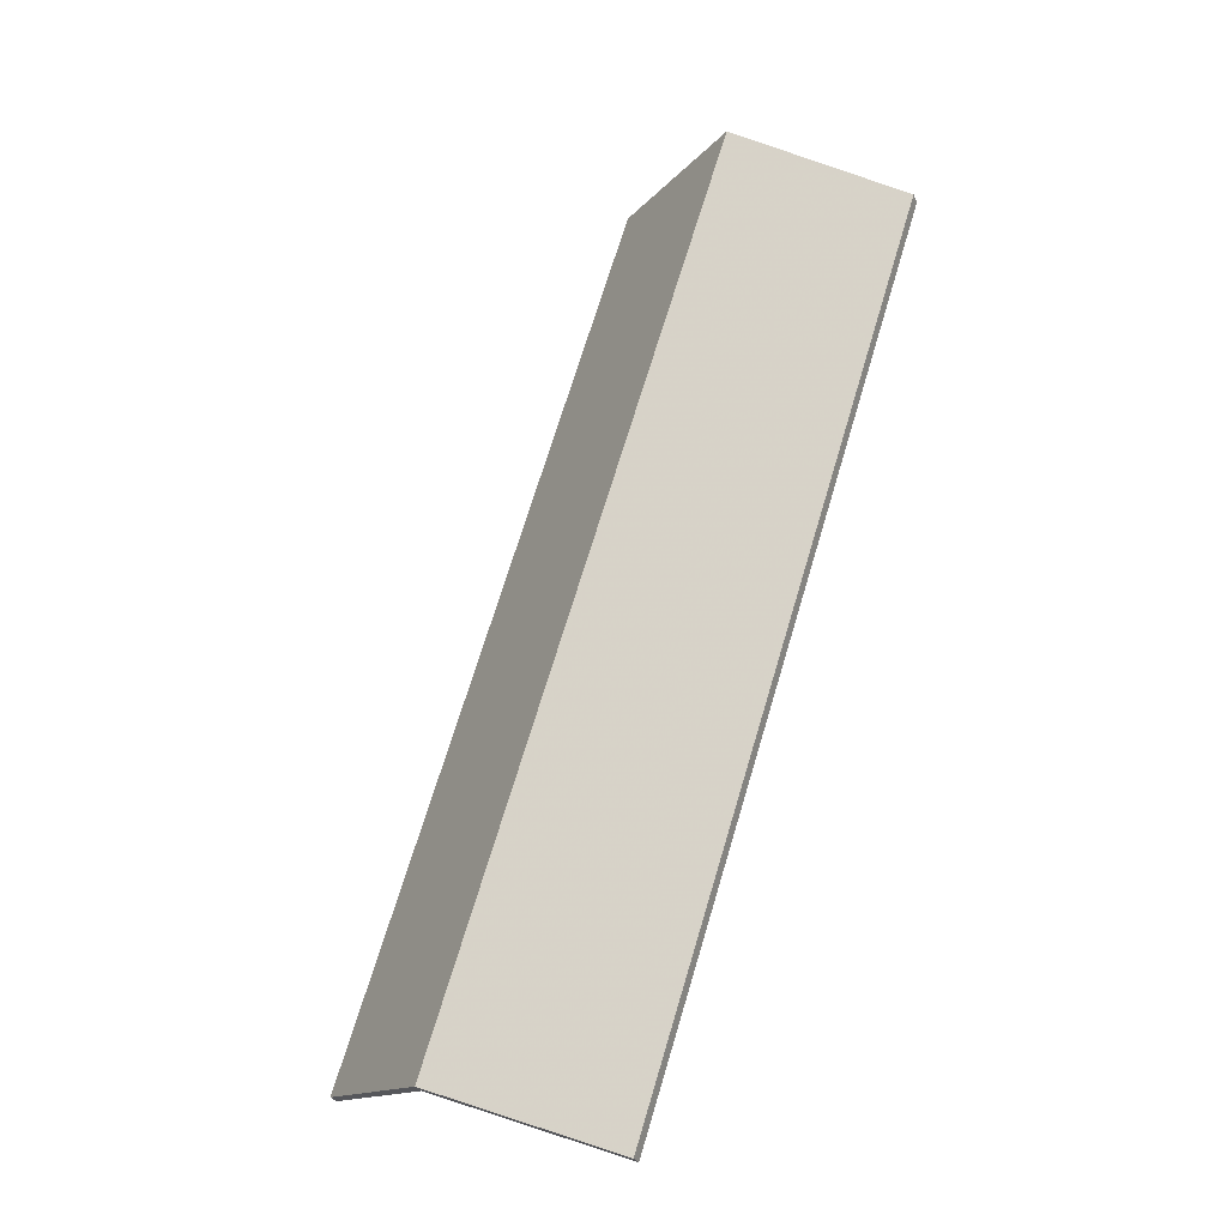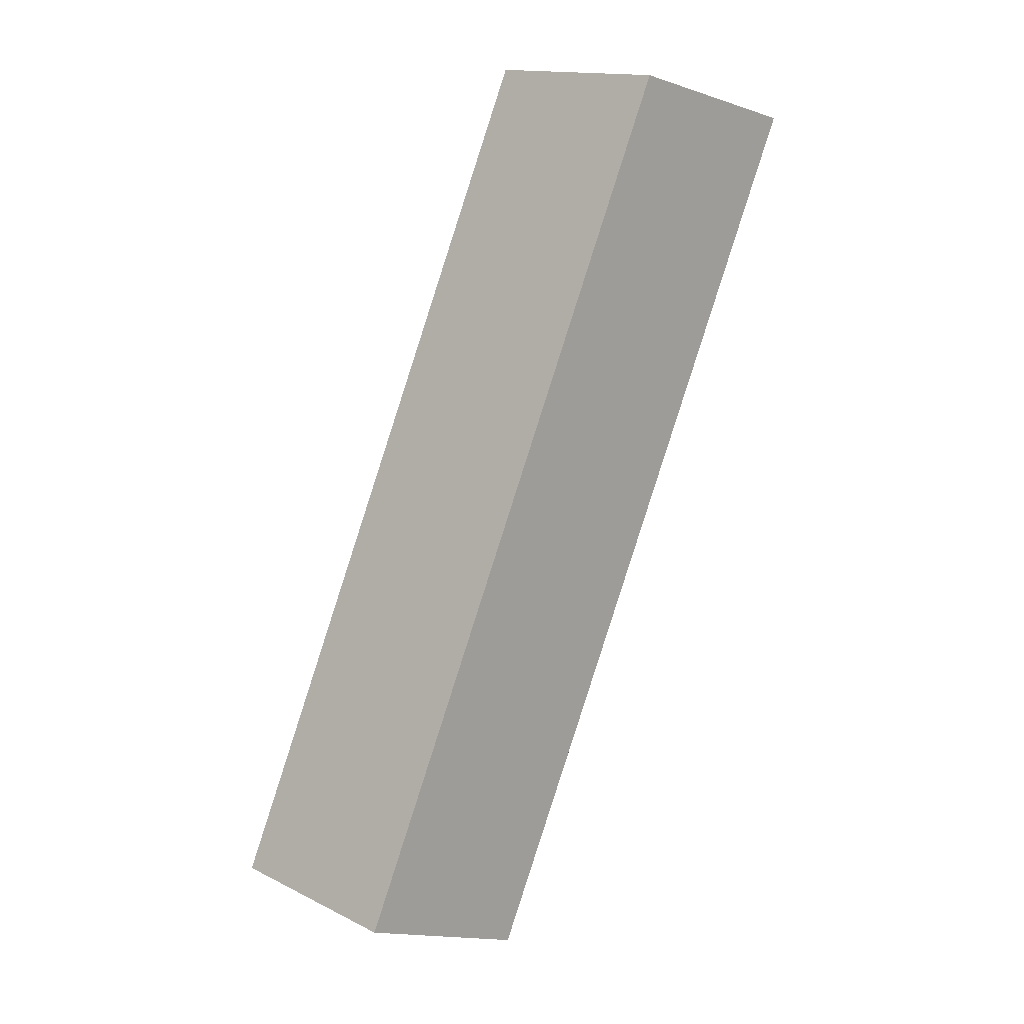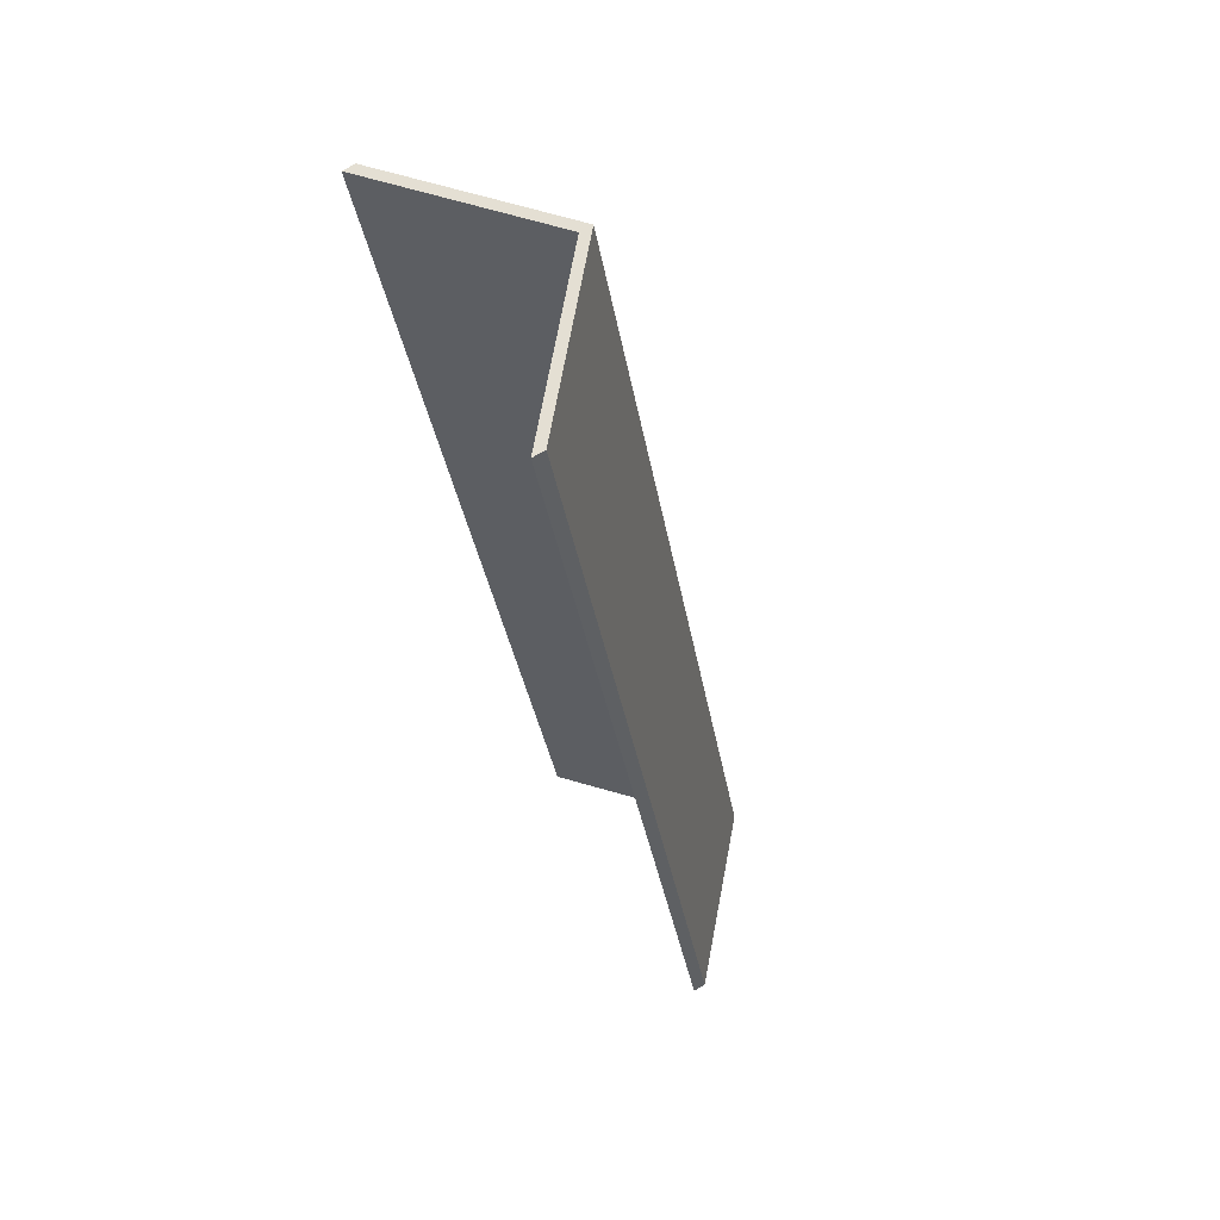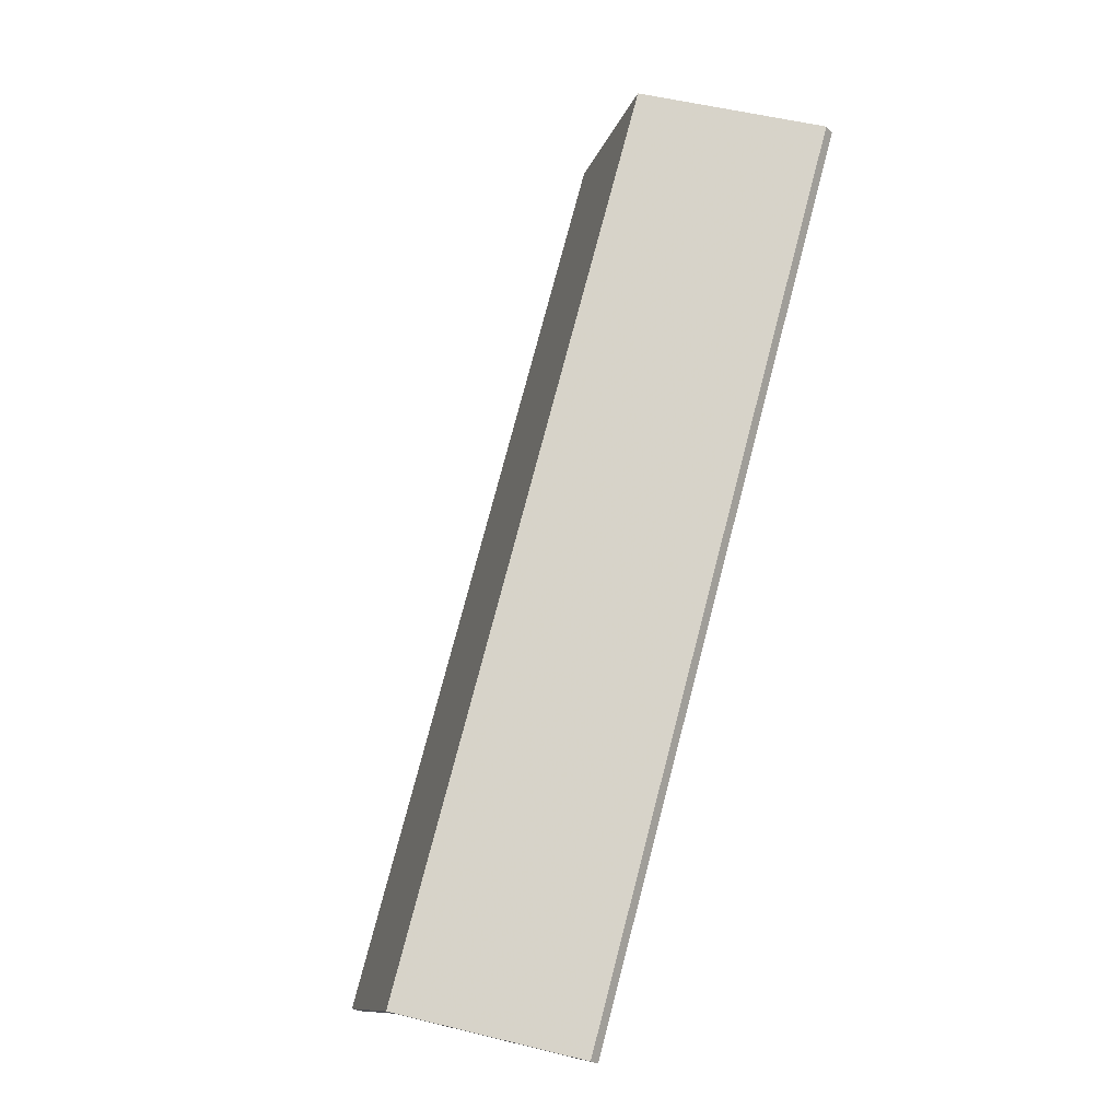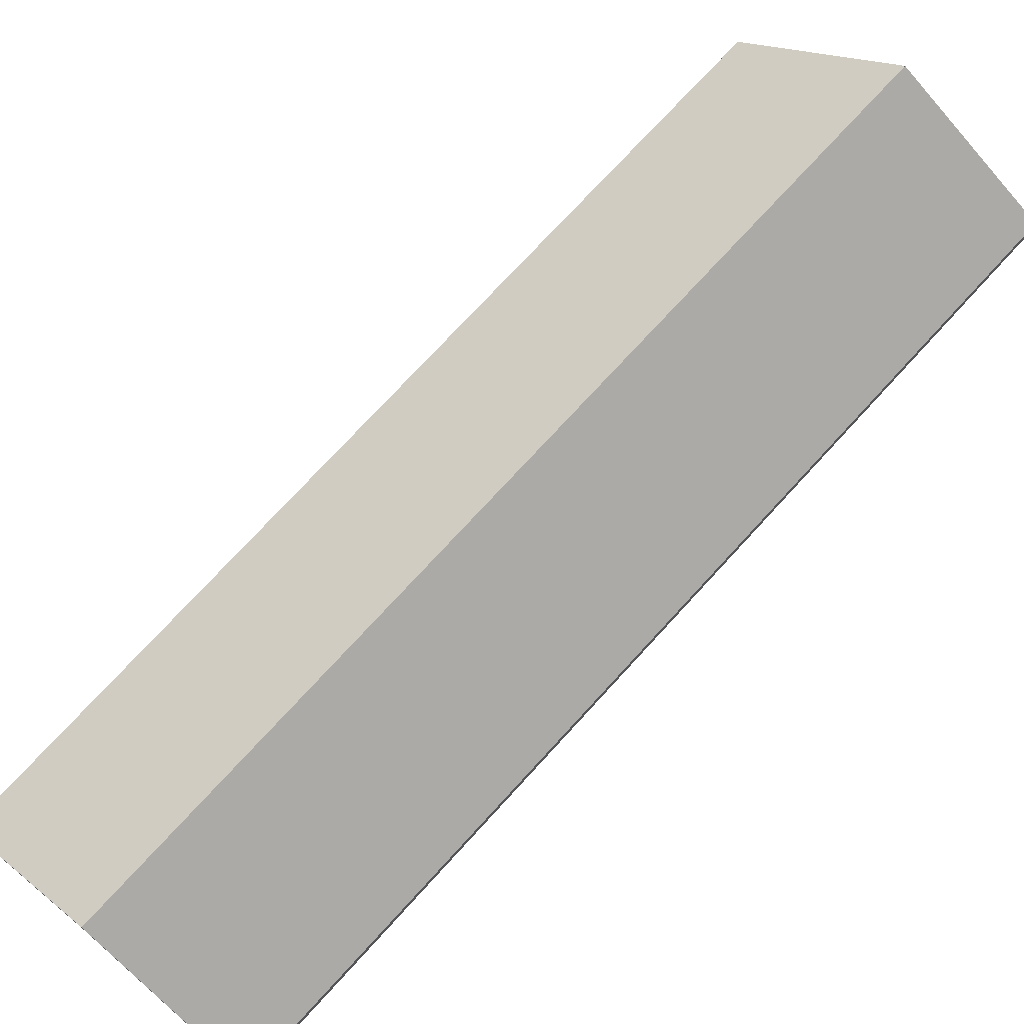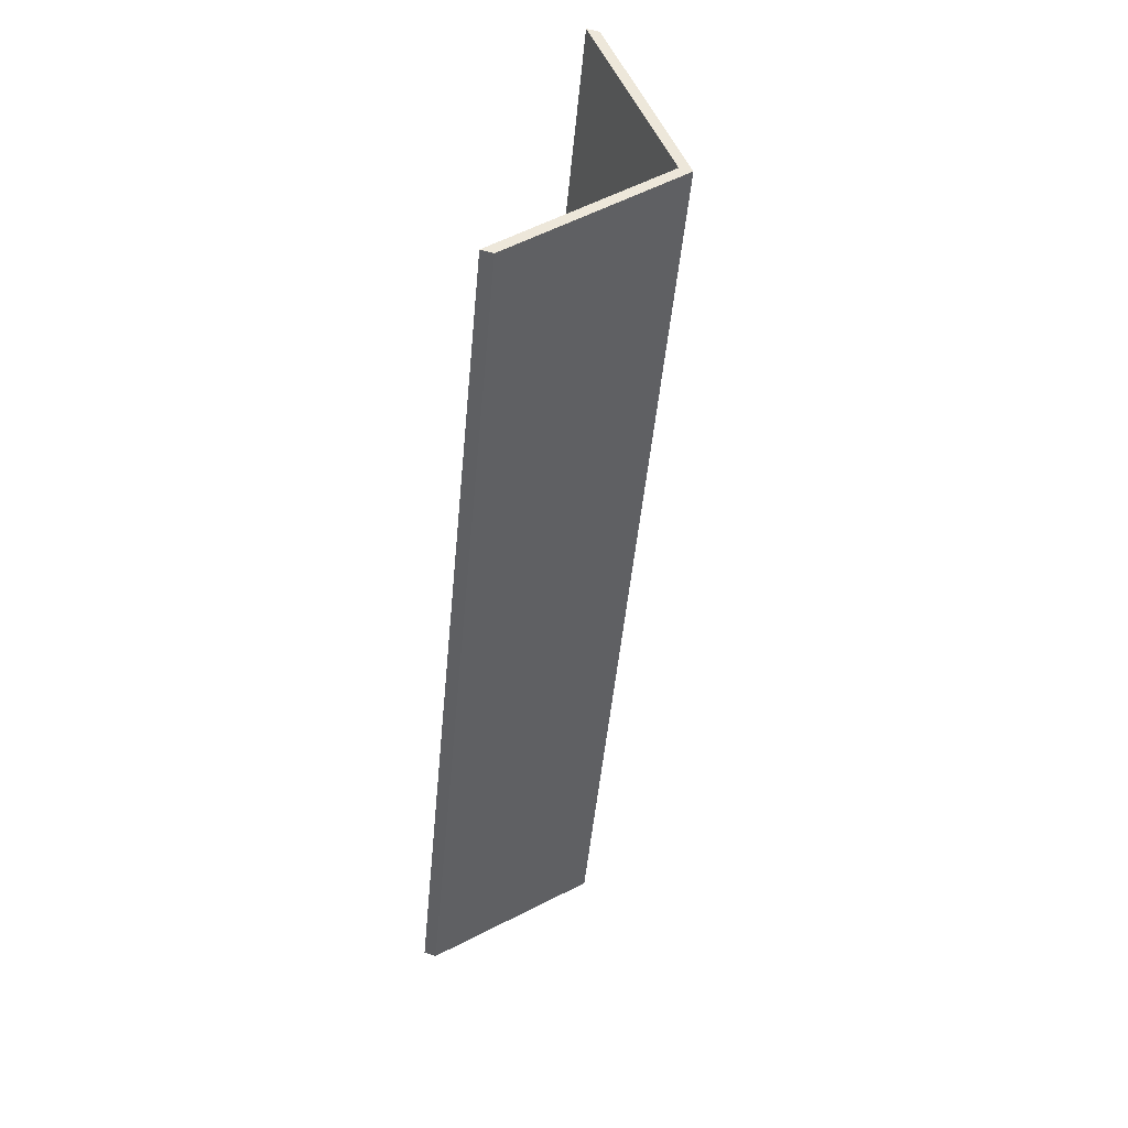
<metadata>
{"format":"obj","ext":"obj","renderer":"f3d","projection":"perspective","resolution":1024,"background":"white","views":[{"elev":-28.0,"azim":-158.9,"up":"+Z"},{"elev":2.8,"azim":179.0,"up":"+Z"},{"elev":72.4,"azim":59.7,"up":"+Z"},{"elev":-23.5,"azim":-146.0,"up":"+Z"},{"elev":72.8,"azim":-155.5,"up":"+Y"},{"elev":60.5,"azim":107.1,"up":"+Z"}]}
</metadata>
<code>
v 4.182 -0.1072 -3.69
v 4.21 -0.1311 -3.683
v 4.21 -0.1335 -3.683
v 4.182 -0.1096 -3.69
v 4.21 -0.1311 -3.683
v 4.155 -0.1311 -3.514
v 4.155 -0.1335 -3.514
v 4.21 -0.1335 -3.683
v 4.127 -0.1072 -3.519
v 4.182 -0.1072 -3.69
v 4.182 -0.1096 -3.69
v 4.127 -0.1096 -3.519
v 4.155 -0.1311 -3.514
v 4.127 -0.1072 -3.519
v 4.127 -0.1096 -3.519
v 4.155 -0.1335 -3.514
v 4.182 -0.1072 -3.69
v 4.127 -0.1072 -3.519
v 4.155 -0.1311 -3.514
v 4.21 -0.1311 -3.683
v 4.155 -0.1335 -3.514
v 4.127 -0.1096 -3.519
v 4.182 -0.1096 -3.69
v 4.21 -0.1335 -3.683
v 4.127 -0.1072 -3.519
v 4.099 -0.1311 -3.524
v 4.099 -0.1335 -3.524
v 4.127 -0.1096 -3.519
v 4.099 -0.1311 -3.524
v 4.155 -0.1311 -3.698
v 4.155 -0.1335 -3.698
v 4.099 -0.1335 -3.524
v 4.182 -0.1072 -3.69
v 4.127 -0.1072 -3.519
v 4.127 -0.1096 -3.519
v 4.182 -0.1096 -3.69
v 4.155 -0.1311 -3.698
v 4.182 -0.1072 -3.69
v 4.182 -0.1096 -3.69
v 4.155 -0.1335 -3.698
v 4.127 -0.1072 -3.519
v 4.182 -0.1072 -3.69
v 4.155 -0.1311 -3.698
v 4.099 -0.1311 -3.524
v 4.155 -0.1335 -3.698
v 4.182 -0.1096 -3.69
v 4.127 -0.1096 -3.519
v 4.099 -0.1335 -3.524
f 1 2 3
f 1 3 4
f 5 6 7
f 5 7 8
f 9 10 11
f 9 11 12
f 13 14 15
f 13 15 16
f 17 18 19
f 17 19 20
f 21 22 23
f 21 23 24
f 25 26 27
f 25 27 28
f 29 30 31
f 29 31 32
f 33 34 35
f 33 35 36
f 37 38 39
f 37 39 40
f 41 42 43
f 41 43 44
f 45 46 47
f 45 47 48

</code>
